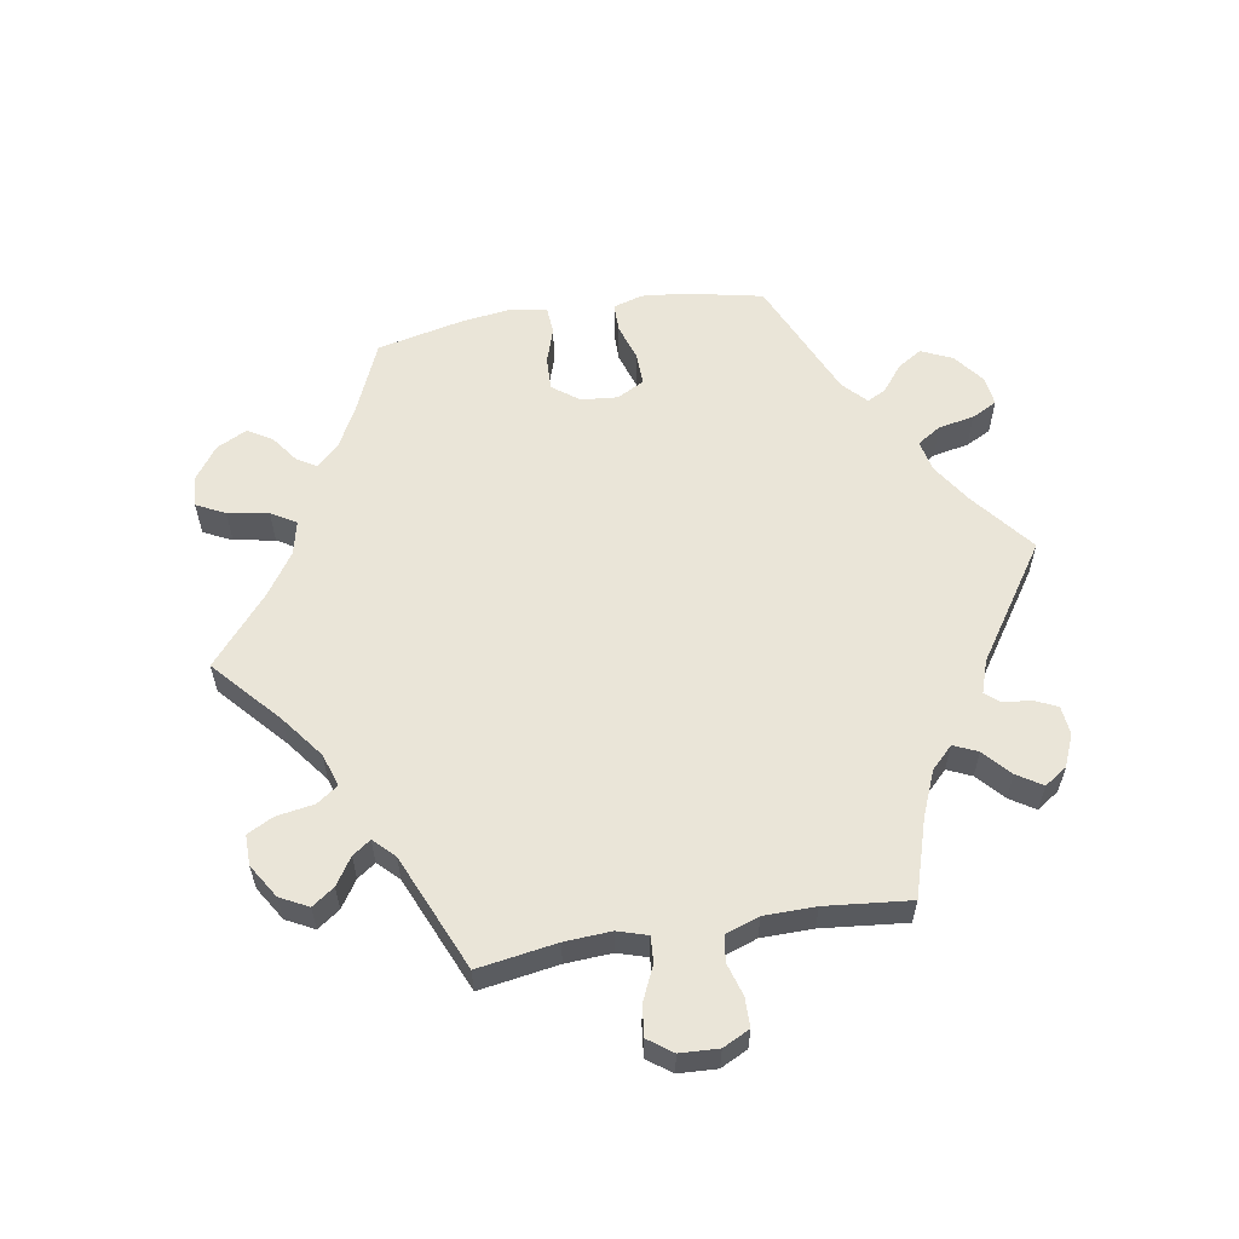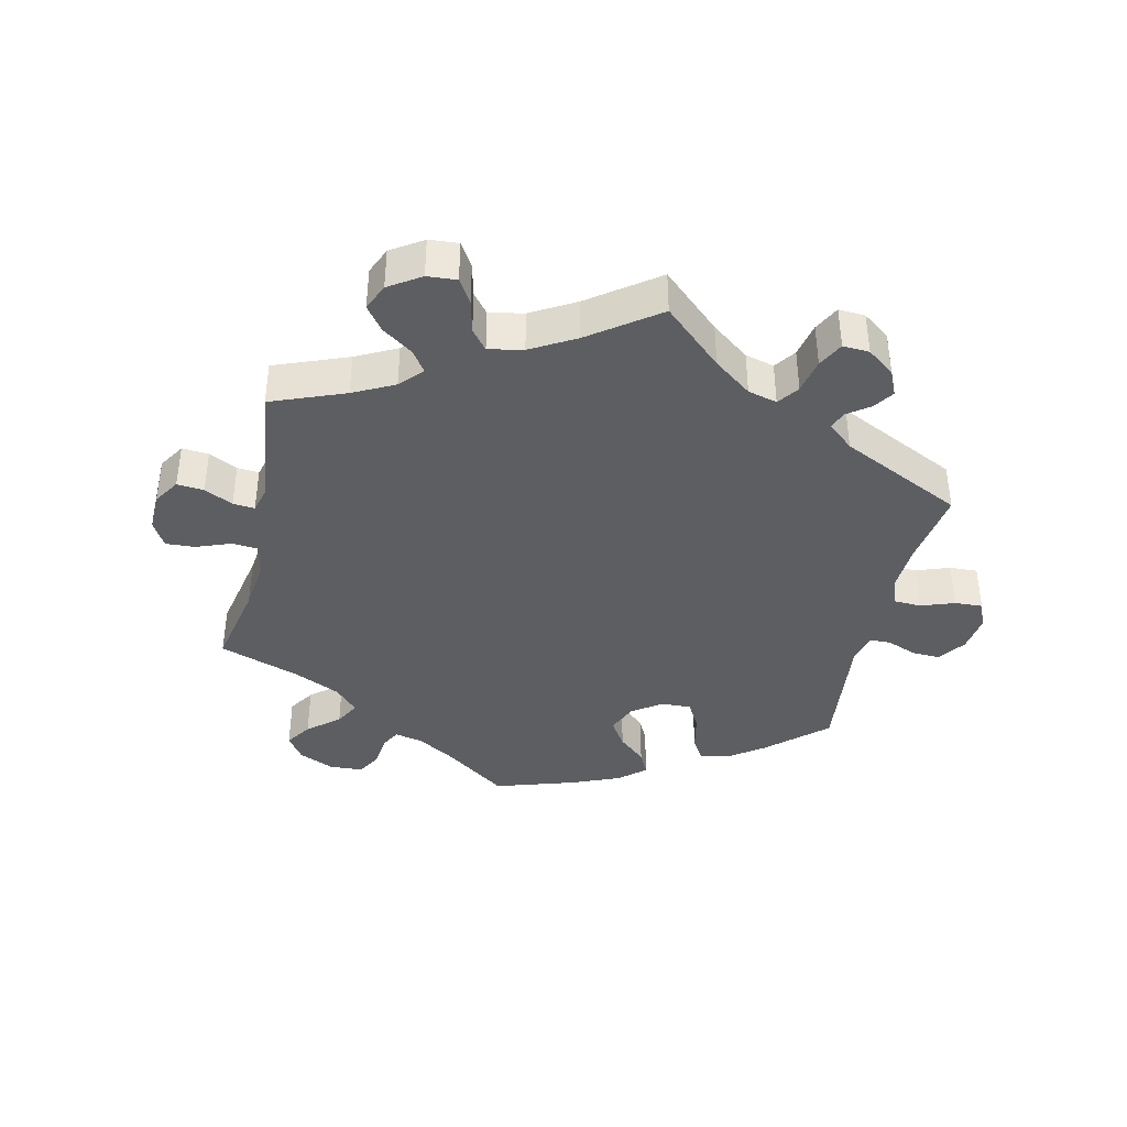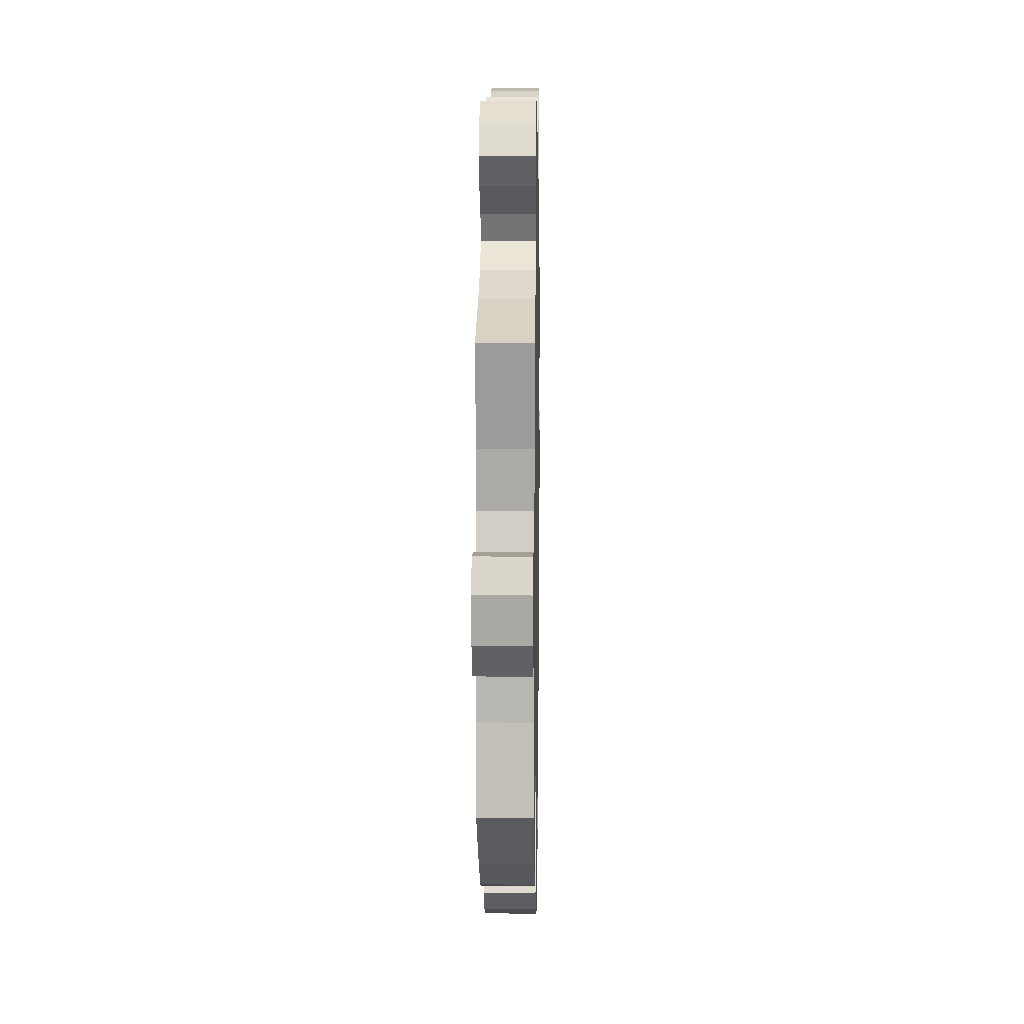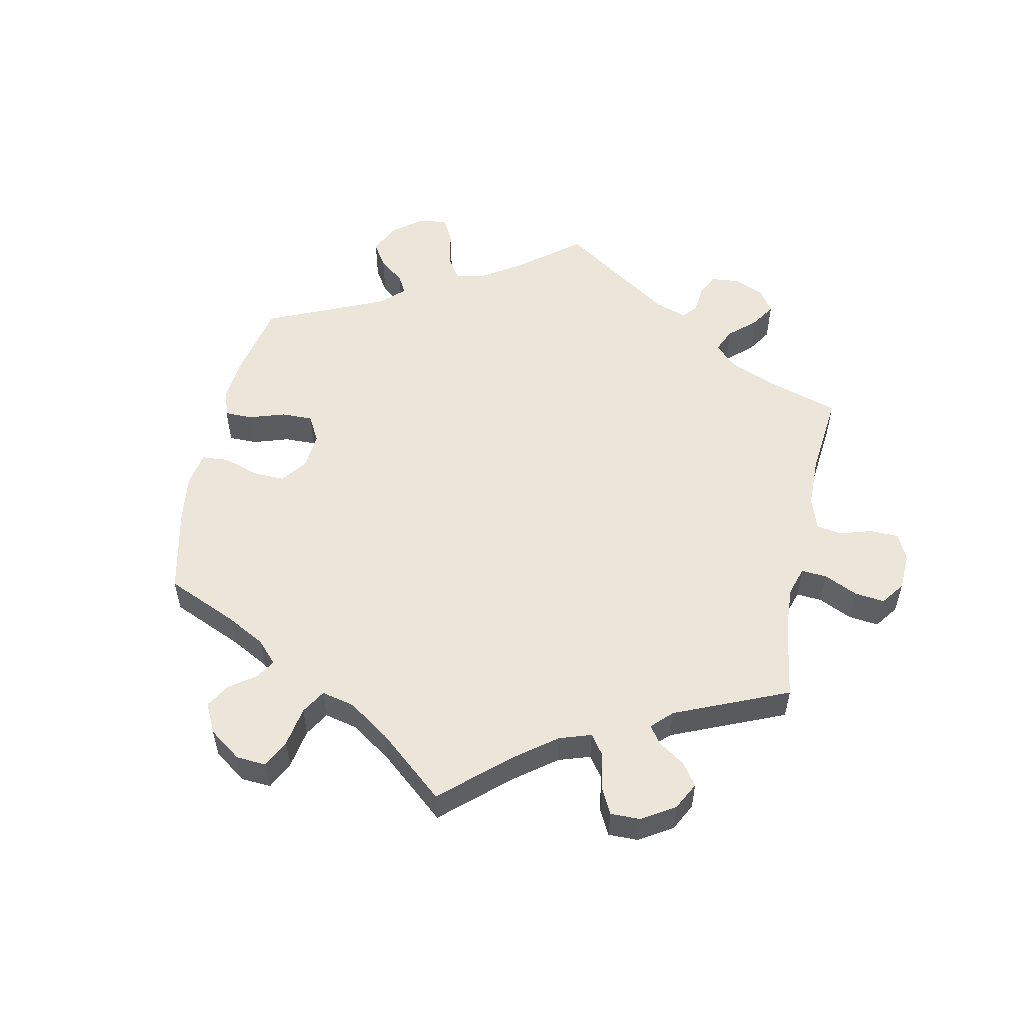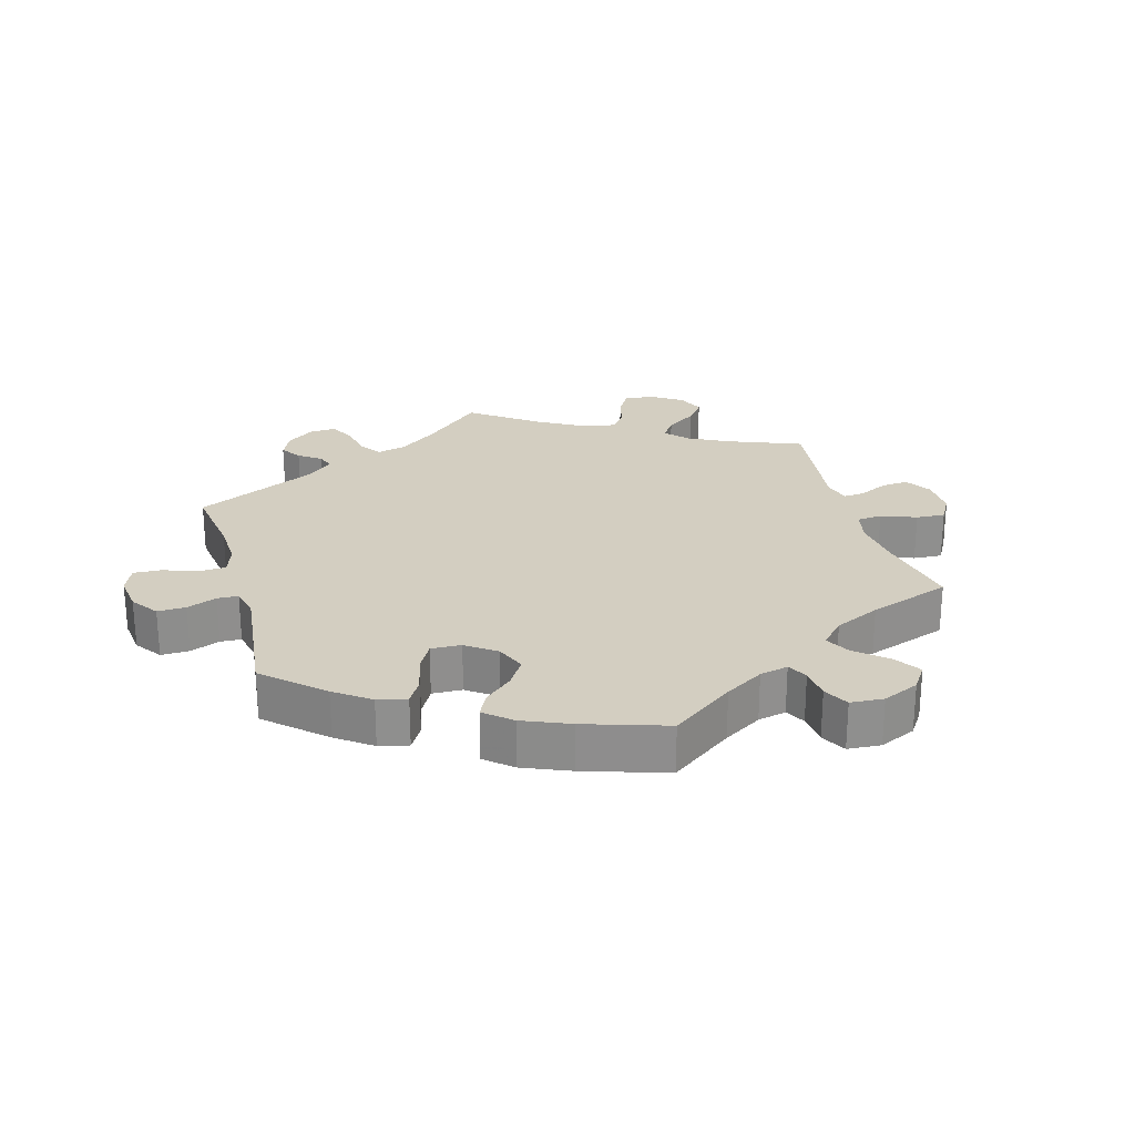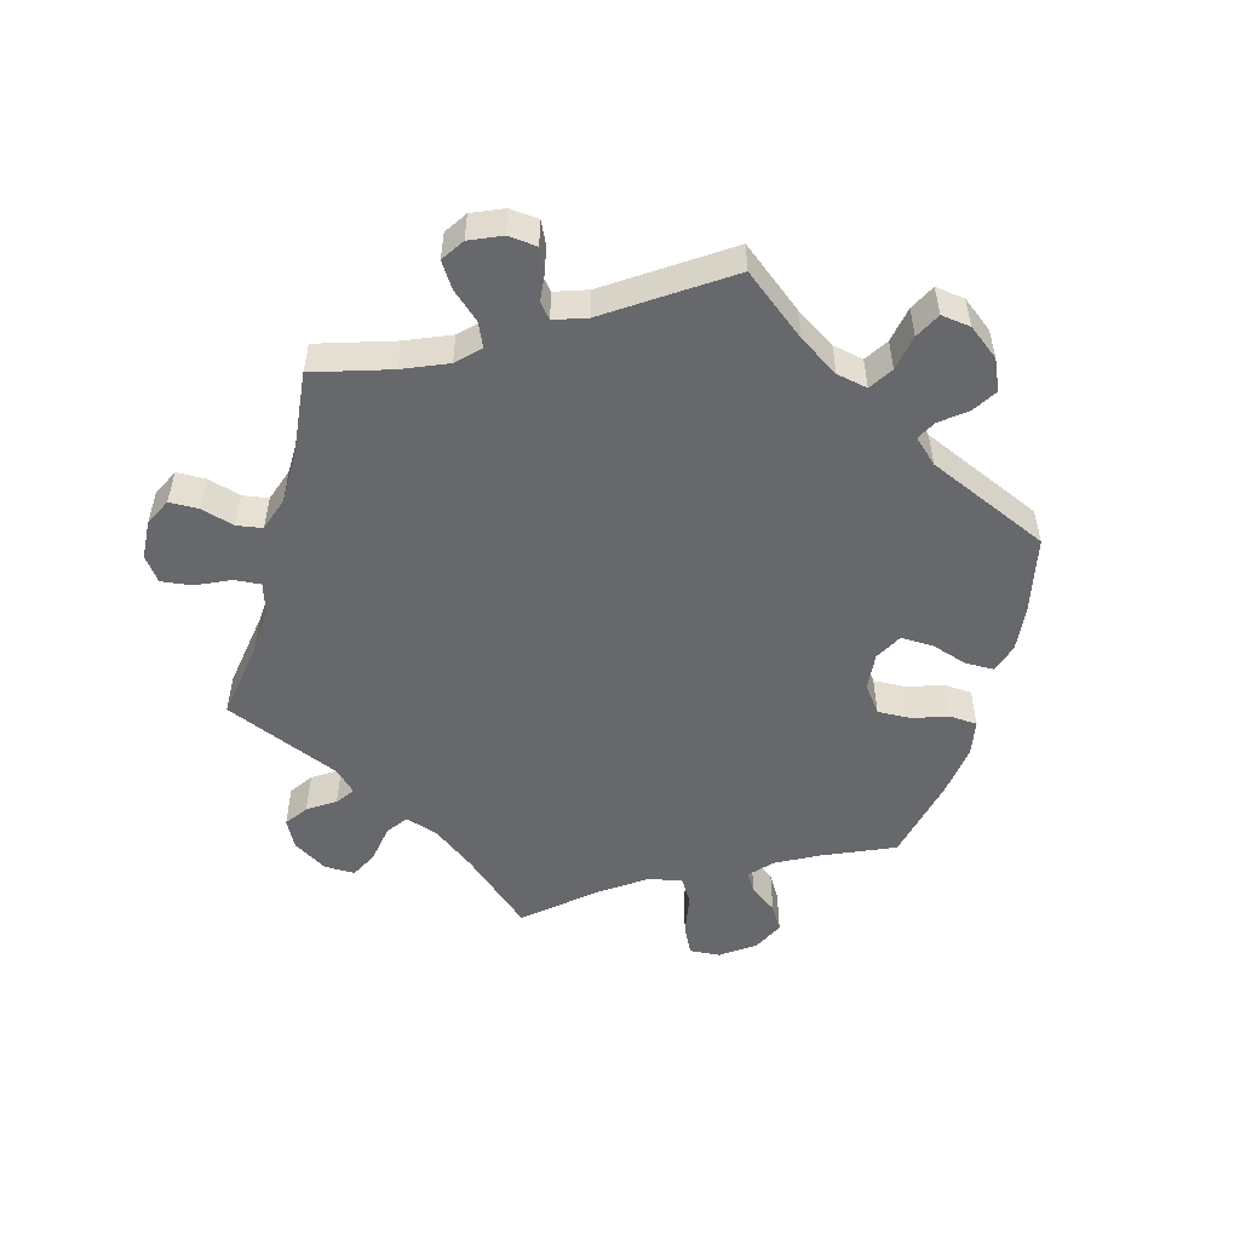
<metadata>
{"format":"obj","ext":"obj","renderer":"f3d","projection":"perspective","resolution":1024,"background":"white","views":[{"elev":58.7,"azim":20.3,"up":"+Y"},{"elev":-39.3,"azim":47.4,"up":"+Y"},{"elev":9.3,"azim":-89.0,"up":"+Z"},{"elev":54.5,"azim":-48.3,"up":"+Y"},{"elev":25.1,"azim":-135.5,"up":"+Y"},{"elev":-52.3,"azim":104.6,"up":"+Y"}]}
</metadata>
<code>
v 0.39 0.07 -0.333
v 0.328 0.07 -0.365
v 0.297 0.07 -0.4
v 0.316 0.07 -0.437
v 0.357 0.07 -0.472
v 0.38 0.07 -0.508
v 0.353 0.07 -0.543
v 0.3 0.07 -0.565
v 0.25 0.07 -0.56
v 0.23 0.07 -0.522
v 0.223 0.07 -0.474
v 0.206 0.07 -0.447
v 0.16 0.07 -0.461
v 0.001 0.07 -0.578
v -0.11 0.07 -0.542
v -0.17 0.07 -0.515
v -0.201 0.07 -0.482
v -0.18 0.07 -0.445
v -0.138 0.07 -0.407
v -0.113 0.07 -0.366
v -0.137 0.07 -0.327
v -0.187 0.07 -0.304
v -0.236 0.07 -0.31
v -0.259 0.07 -0.354
v -0.27 0.07 -0.408
v -0.293 0.07 -0.442
v -0.343 0.07 -0.424
v -0.404 0.07 -0.377
v -0.5 0.07 -0.289
v -0.487 0.07 -0.173
v -0.485 0.07 -0.105
v -0.498 0.07 -0.063
v -0.532 0.07 -0.064
v -0.576 0.07 -0.084
v -0.619 0.07 -0.085
v -0.647 0.07 -0.043
v -0.653 0.07 0.017
v -0.633 0.07 0.058
v -0.586 0.07 0.055
v -0.528 0.07 0.034
v -0.485 0.07 0.035
v -0.47 0.07 0.084
v -0.476 0.07 0.16
v -0.5 0.07 0.289
v -0.374 0.07 0.331
v -0.301 0.07 0.362
v -0.263 0.07 0.396
v -0.279 0.07 0.431
v -0.323 0.07 0.467
v -0.347 0.07 0.504
v -0.324 0.07 0.543
v -0.272 0.07 0.571
v -0.225 0.07 0.569
v -0.208 0.07 0.532
v -0.205 0.07 0.484
v -0.191 0.07 0.454
v -0.15 0.07 0.465
v 0 0.07 0.578
v 0.093 0.07 0.503
v 0.151 0.07 0.465
v 0.196 0.07 0.455
v 0.213 0.07 0.49
v 0.218 0.07 0.546
v 0.236 0.07 0.588
v 0.28 0.07 0.593
v 0.331 0.07 0.567
v 0.356 0.07 0.53
v 0.335 0.07 0.492
v 0.298 0.07 0.457
v 0.284 0.07 0.421
v 0.319 0.07 0.381
v 0.385 0.07 0.342
v 0.501 0.07 0.29
v 0.475 0.07 0.173
v 0.466 0.07 0.102
v 0.478 0.07 0.058
v 0.517 0.07 0.054
v 0.568 0.07 0.071
v 0.612 0.07 0.073
v 0.63 0.07 0.037
v 0.624 0.07 -0.014
v 0.599 0.07 -0.049
v 0.562 0.07 -0.046
v 0.524 0.07 -0.029
v 0.496 0.07 -0.034
v 0.486 0.07 -0.084
v 0.501 0.07 -0.289
v 0.39 0 -0.333
v 0.328 0 -0.365
v 0.297 0 -0.4
v 0.316 0 -0.437
v 0.357 0 -0.472
v 0.38 0 -0.508
v 0.353 0 -0.543
v 0.3 0 -0.565
v 0.25 0 -0.56
v 0.23 0 -0.522
v 0.223 0 -0.474
v 0.206 0 -0.447
v 0.16 0 -0.461
v 0.001 0 -0.578
v -0.11 0 -0.542
v -0.17 0 -0.515
v -0.201 0 -0.482
v -0.18 0 -0.445
v -0.138 0 -0.407
v -0.113 0 -0.366
v -0.137 0 -0.327
v -0.187 0 -0.304
v -0.236 0 -0.31
v -0.259 0 -0.354
v -0.27 0 -0.408
v -0.293 0 -0.442
v -0.343 0 -0.424
v -0.404 0 -0.377
v -0.5 0 -0.289
v -0.487 0 -0.173
v -0.485 0 -0.105
v -0.498 0 -0.063
v -0.532 0 -0.064
v -0.576 0 -0.084
v -0.619 0 -0.085
v -0.647 0 -0.043
v -0.653 0 0.017
v -0.633 0 0.058
v -0.586 0 0.055
v -0.528 0 0.034
v -0.485 0 0.035
v -0.47 0 0.084
v -0.476 0 0.16
v -0.5 0 0.289
v -0.374 0 0.331
v -0.301 0 0.362
v -0.263 0 0.396
v -0.279 0 0.431
v -0.323 0 0.467
v -0.347 0 0.504
v -0.324 0 0.543
v -0.272 0 0.571
v -0.225 0 0.569
v -0.208 0 0.532
v -0.205 0 0.484
v -0.191 0 0.454
v -0.15 0 0.465
v 0 0 0.578
v 0.093 0 0.503
v 0.151 0 0.465
v 0.196 0 0.455
v 0.213 0 0.49
v 0.218 0 0.546
v 0.236 0 0.588
v 0.28 0 0.593
v 0.331 0 0.567
v 0.356 0 0.53
v 0.335 0 0.492
v 0.298 0 0.457
v 0.284 0 0.421
v 0.319 0 0.381
v 0.385 0 0.342
v 0.501 0 0.29
v 0.475 0 0.173
v 0.466 0 0.102
v 0.478 0 0.058
v 0.517 0 0.054
v 0.568 0 0.071
v 0.612 0 0.073
v 0.63 0 0.037
v 0.624 0 -0.014
v 0.599 0 -0.049
v 0.562 0 -0.046
v 0.524 0 -0.029
v 0.496 0 -0.034
v 0.486 0 -0.084
v 0.501 0 -0.289
f 86 87 1
f 85 86 1 2
f 81 82 83 84
f 79 80 81 84
f 77 78 79 84
f 76 77 84 85
f 75 76 85 2
f 72 73 74
f 71 72 74 75
f 70 71 75 2
f 66 67 68 69
f 66 69 70
f 65 66 70
f 62 63 64 65
f 61 62 65 70
f 60 61 70 2
f 57 58 59
f 56 57 59 60
f 52 53 54 55
f 52 55 56
f 51 52 56
f 48 49 50 51
f 47 48 51 56
f 46 47 56 60
f 43 44 45
f 42 43 45 46
f 41 42 46 60
f 37 38 39 40
f 37 40 41
f 36 37 41
f 33 34 35 36
f 32 33 36 41
f 31 32 41 60
f 27 28 29 30
f 24 25 26 27
f 23 24 27 30
f 22 23 30 31
f 16 17 18 19
f 16 19 20
f 13 14 15 16
f 12 13 16 20
f 8 9 10 11
f 8 11 12
f 7 8 12
f 4 5 6 7
f 3 4 7 12
f 21 22 31 60
f 12 20 21 60
f 2 3 12 60
f 88 174 173
f 89 88 173 172
f 171 170 169 168
f 171 168 167 166
f 171 166 165 164
f 172 171 164 163
f 89 172 163 162
f 161 160 159
f 162 161 159 158
f 89 162 158 157
f 156 155 154 153
f 157 156 153
f 157 153 152
f 152 151 150 149
f 157 152 149 148
f 89 157 148 147
f 146 145 144
f 147 146 144 143
f 142 141 140 139
f 143 142 139
f 143 139 138
f 138 137 136 135
f 143 138 135 134
f 147 143 134 133
f 132 131 130
f 133 132 130 129
f 147 133 129 128
f 127 126 125 124
f 128 127 124
f 128 124 123
f 123 122 121 120
f 128 123 120 119
f 147 128 119 118
f 117 116 115 114
f 114 113 112 111
f 117 114 111 110
f 118 117 110 109
f 106 105 104 103
f 107 106 103
f 103 102 101 100
f 107 103 100 99
f 98 97 96 95
f 99 98 95
f 99 95 94
f 94 93 92 91
f 99 94 91 90
f 147 118 109 108
f 147 108 107 99
f 147 99 90 89
f 1 88 89 2
f 2 89 90 3
f 3 90 91 4
f 4 91 92 5
f 5 92 93 6
f 6 93 94 7
f 7 94 95 8
f 8 95 96 9
f 9 96 97 10
f 10 97 98 11
f 11 98 99 12
f 12 99 100 13
f 13 100 101 14
f 14 101 102 15
f 15 102 103 16
f 16 103 104 17
f 17 104 105 18
f 18 105 106 19
f 19 106 107 20
f 20 107 108 21
f 21 108 109 22
f 22 109 110 23
f 23 110 111 24
f 24 111 112 25
f 25 112 113 26
f 26 113 114 27
f 27 114 115 28
f 28 115 116 29
f 29 116 117 30
f 30 117 118 31
f 31 118 119 32
f 32 119 120 33
f 33 120 121 34
f 34 121 122 35
f 35 122 123 36
f 36 123 124 37
f 37 124 125 38
f 38 125 126 39
f 39 126 127 40
f 40 127 128 41
f 41 128 129 42
f 42 129 130 43
f 43 130 131 44
f 44 131 132 45
f 45 132 133 46
f 46 133 134 47
f 47 134 135 48
f 48 135 136 49
f 49 136 137 50
f 50 137 138 51
f 51 138 139 52
f 52 139 140 53
f 53 140 141 54
f 54 141 142 55
f 55 142 143 56
f 56 143 144 57
f 57 144 145 58
f 58 145 146 59
f 59 146 147 60
f 60 147 148 61
f 61 148 149 62
f 62 149 150 63
f 63 150 151 64
f 64 151 152 65
f 65 152 153 66
f 66 153 154 67
f 67 154 155 68
f 68 155 156 69
f 69 156 157 70
f 70 157 158 71
f 71 158 159 72
f 72 159 160 73
f 73 160 161 74
f 74 161 162 75
f 75 162 163 76
f 76 163 164 77
f 77 164 165 78
f 78 165 166 79
f 79 166 167 80
f 80 167 168 81
f 81 168 169 82
f 82 169 170 83
f 83 170 171 84
f 84 171 172 85
f 85 172 173 86
f 86 173 174 87
f 87 174 88 1

</code>
